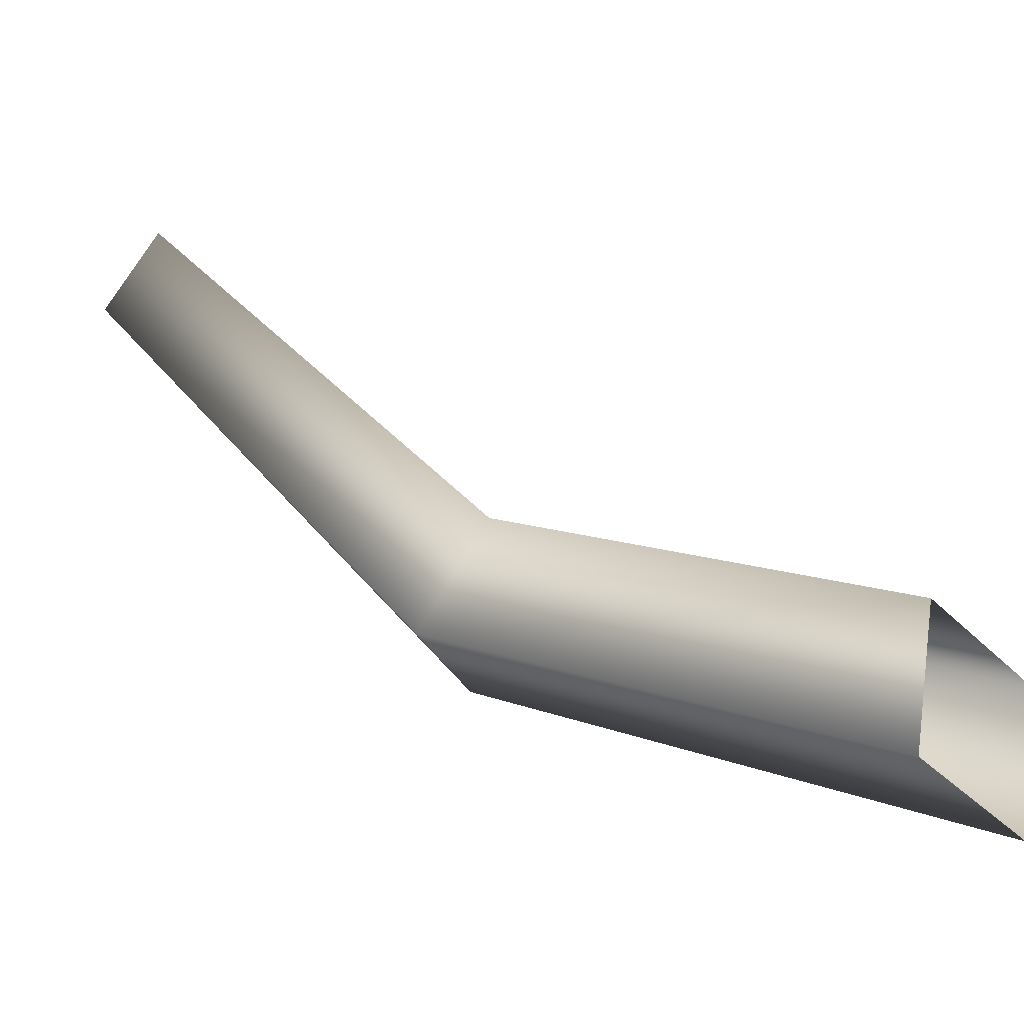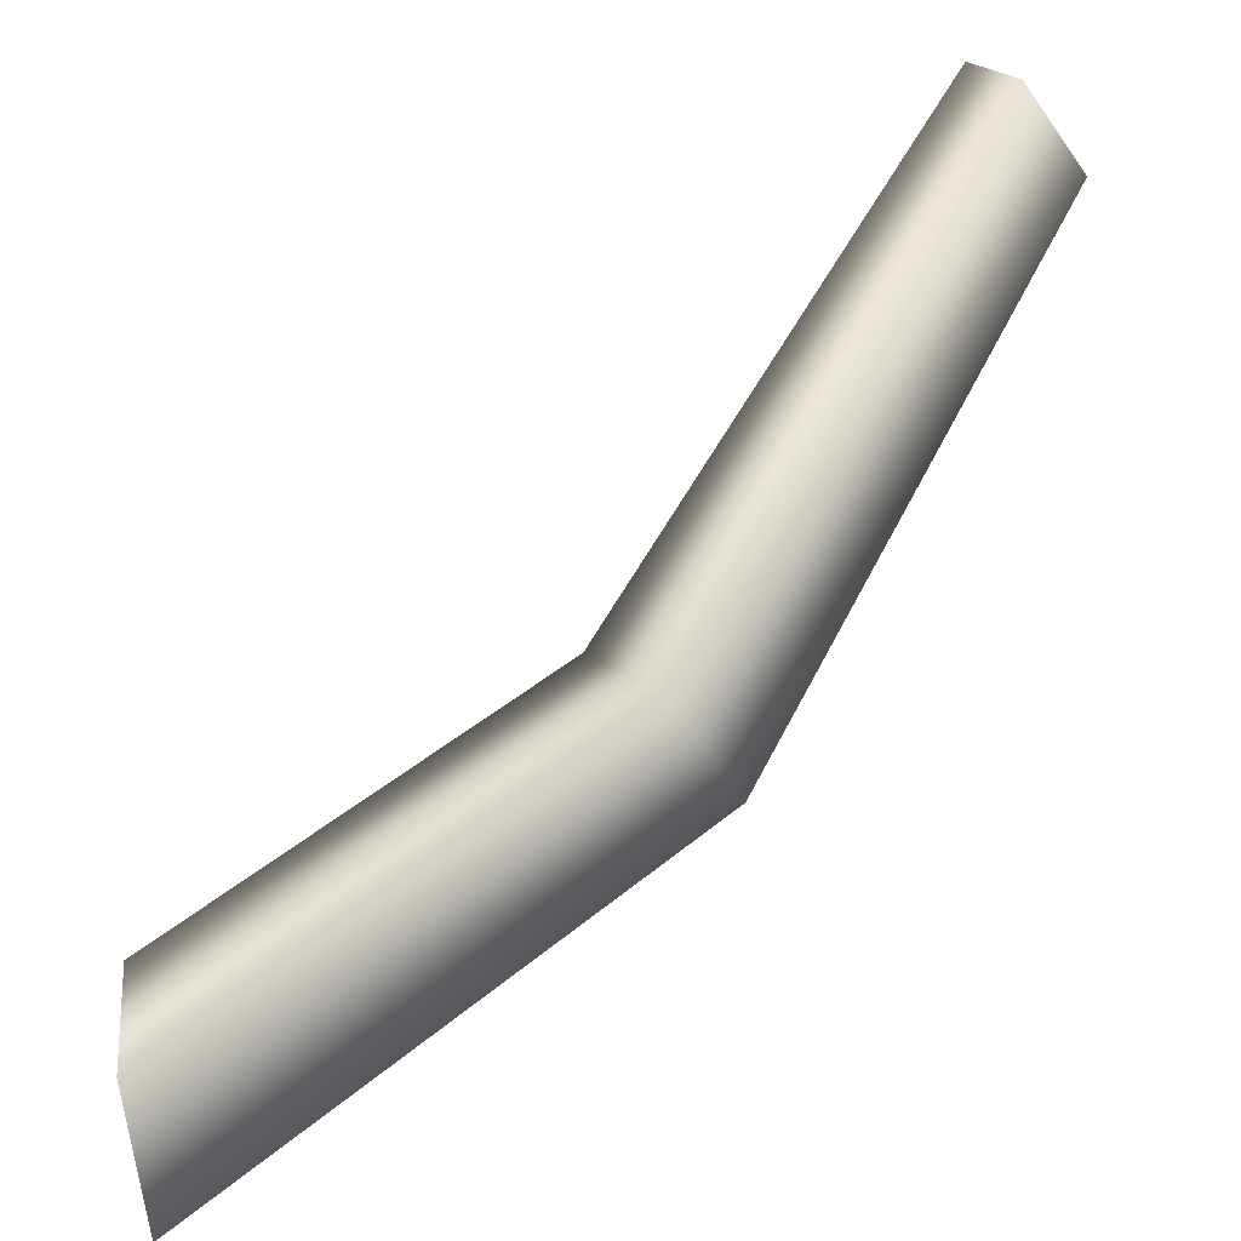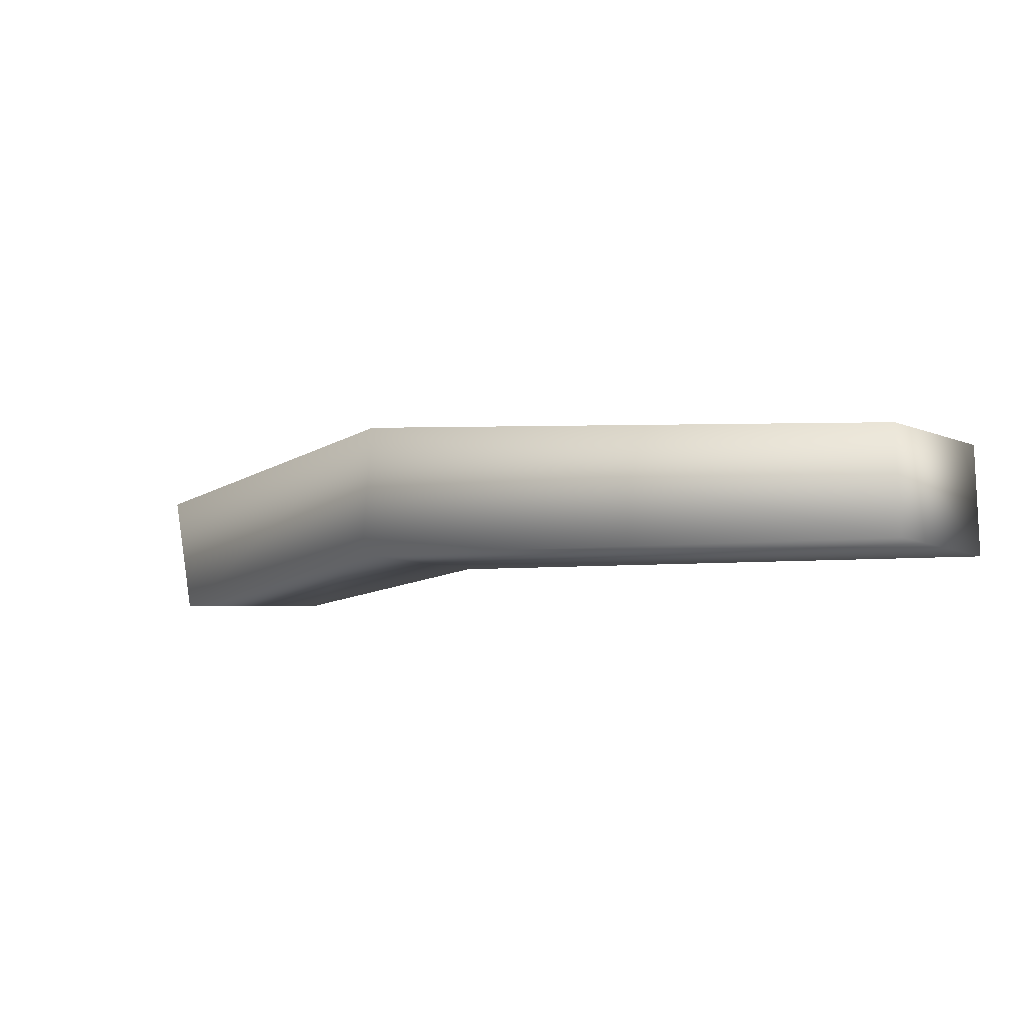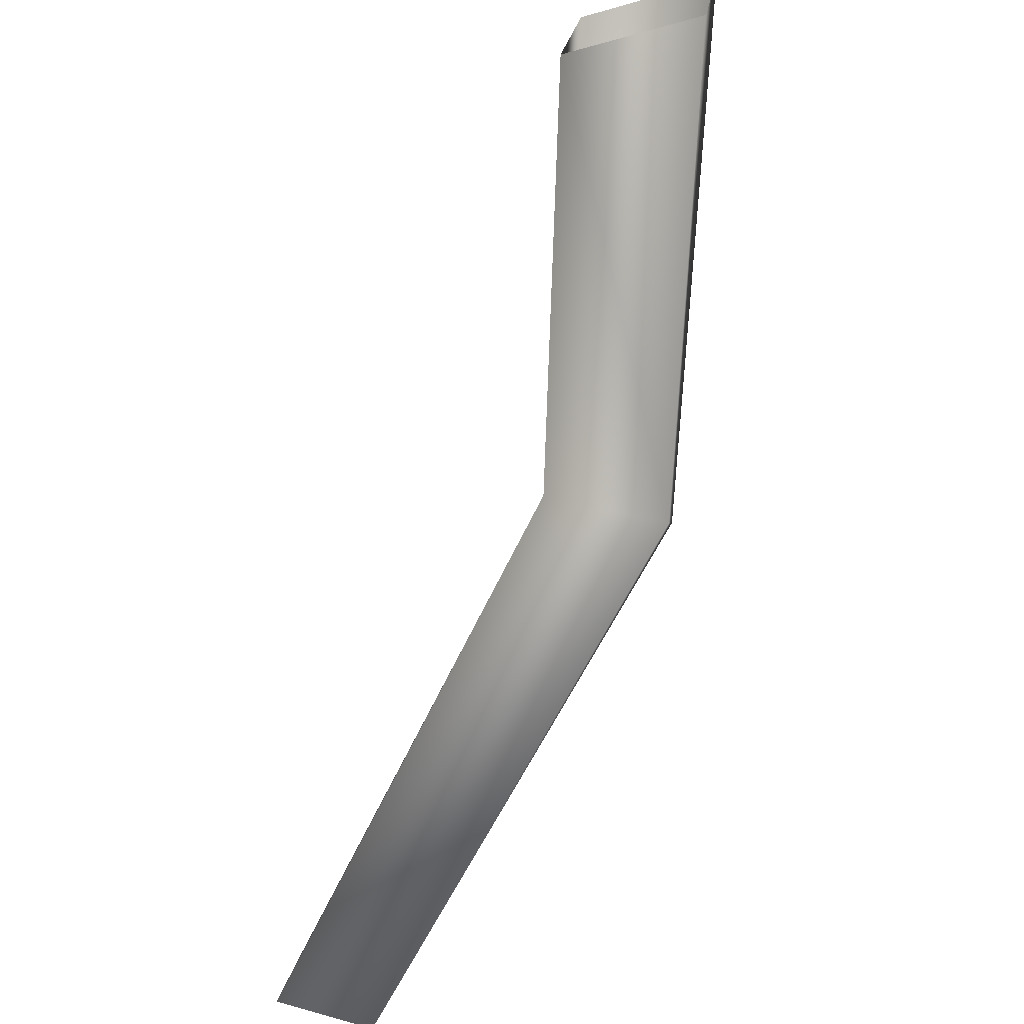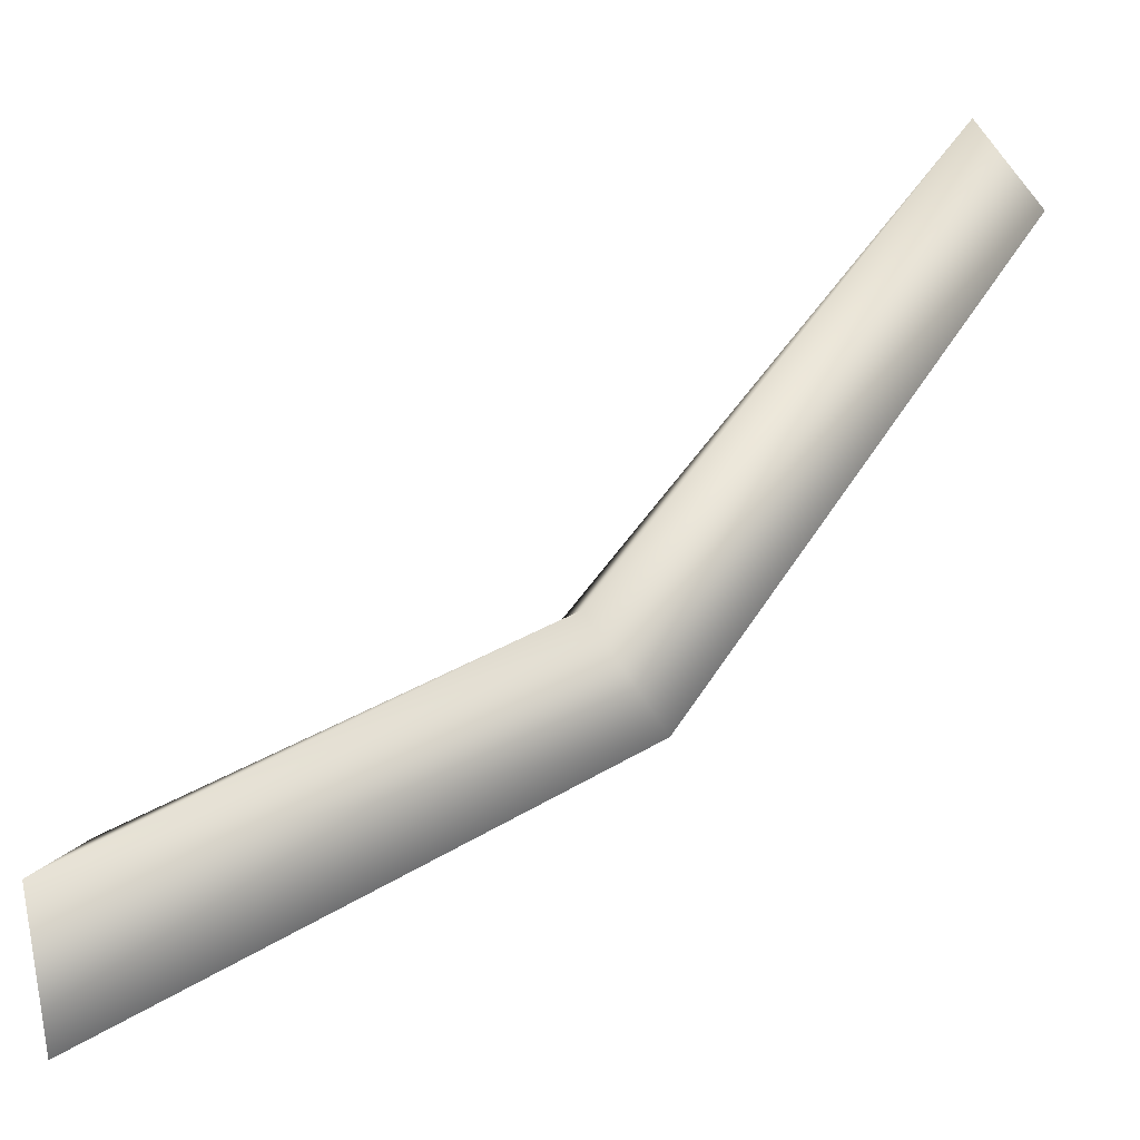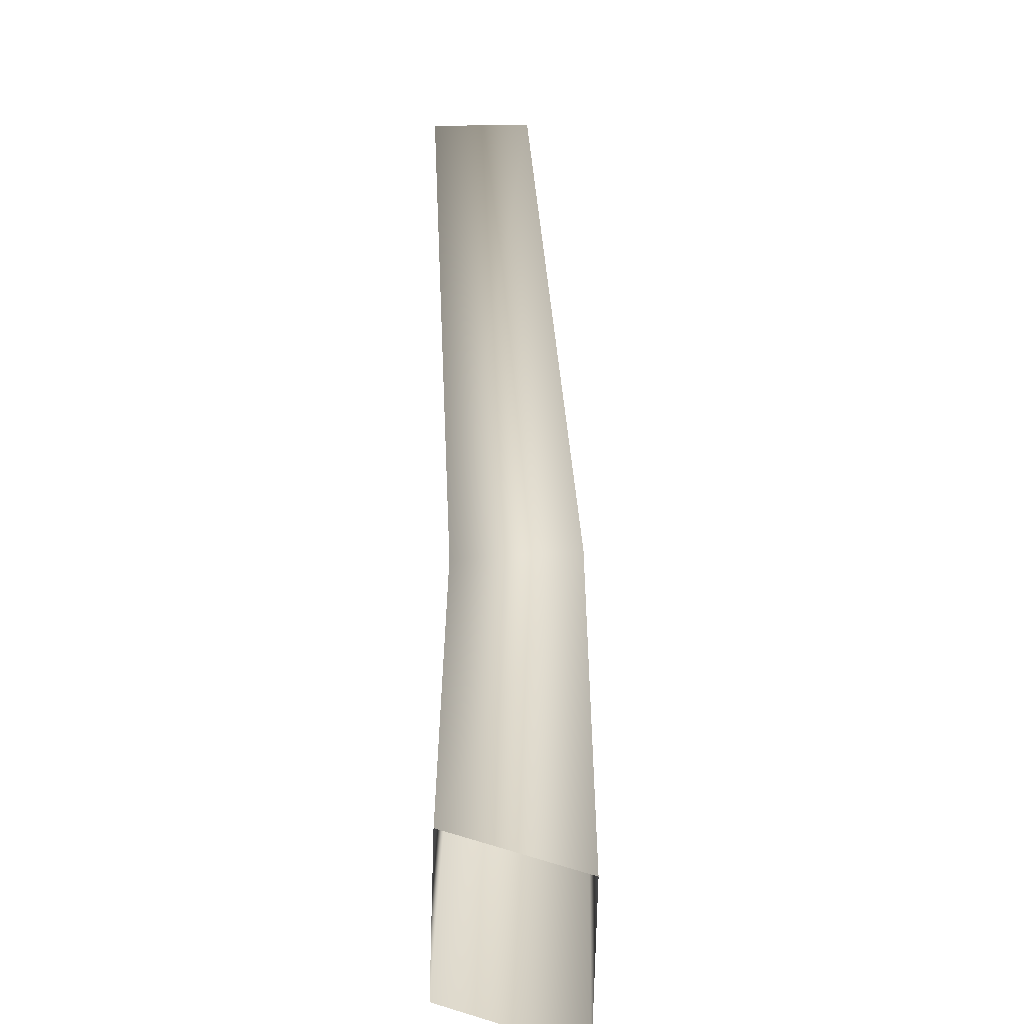
<metadata>
{"format":"obj","ext":"obj","renderer":"f3d","projection":"perspective","resolution":1024,"background":"white","views":[{"elev":-34.3,"azim":43.6,"up":"+Z"},{"elev":18.7,"azim":172.8,"up":"+Z"},{"elev":-29.4,"azim":-91.2,"up":"+Y"},{"elev":-68.4,"azim":113.9,"up":"+Y"},{"elev":-3.1,"azim":-167.4,"up":"+Z"},{"elev":3.5,"azim":111.8,"up":"+Z"}]}
</metadata>
<code>
g SM_Env_Generic_Dead_Tree_01.006
v -0.02935 0.02412 0.6753
v -0.08105 0.004218 0.6872
v -0.03132 0.02282 0.6601
v -0.03173 0.008008 0.6627
v -0.0737 0.006493 0.6982
v -0.02962 0.009334 0.6782
v -0.06866 -0.005956 0.6974
v -0.07602 -0.008232 0.6863
v -0.02962 0.009334 0.6782
v -0.1064 -0.01247 0.7441
v -0.1129 -0.01408 0.7355
v -0.1041 -0.0229 0.7441
v -0.1104 -0.02449 0.7357
g SM_Env_Generic_Dead_Tree_01.006_0
f 3 2 1
f 2 3 4
f 2 5 1
f 1 5 6
f 5 7 6
f 8 2 4
f 8 4 9
f 7 8 9
f 5 10 7
f 2 11 5
f 11 10 5
f 10 12 7
f 7 12 8
f 12 10 11
f 13 11 2
f 8 13 2
f 13 12 11
f 12 13 8

</code>
